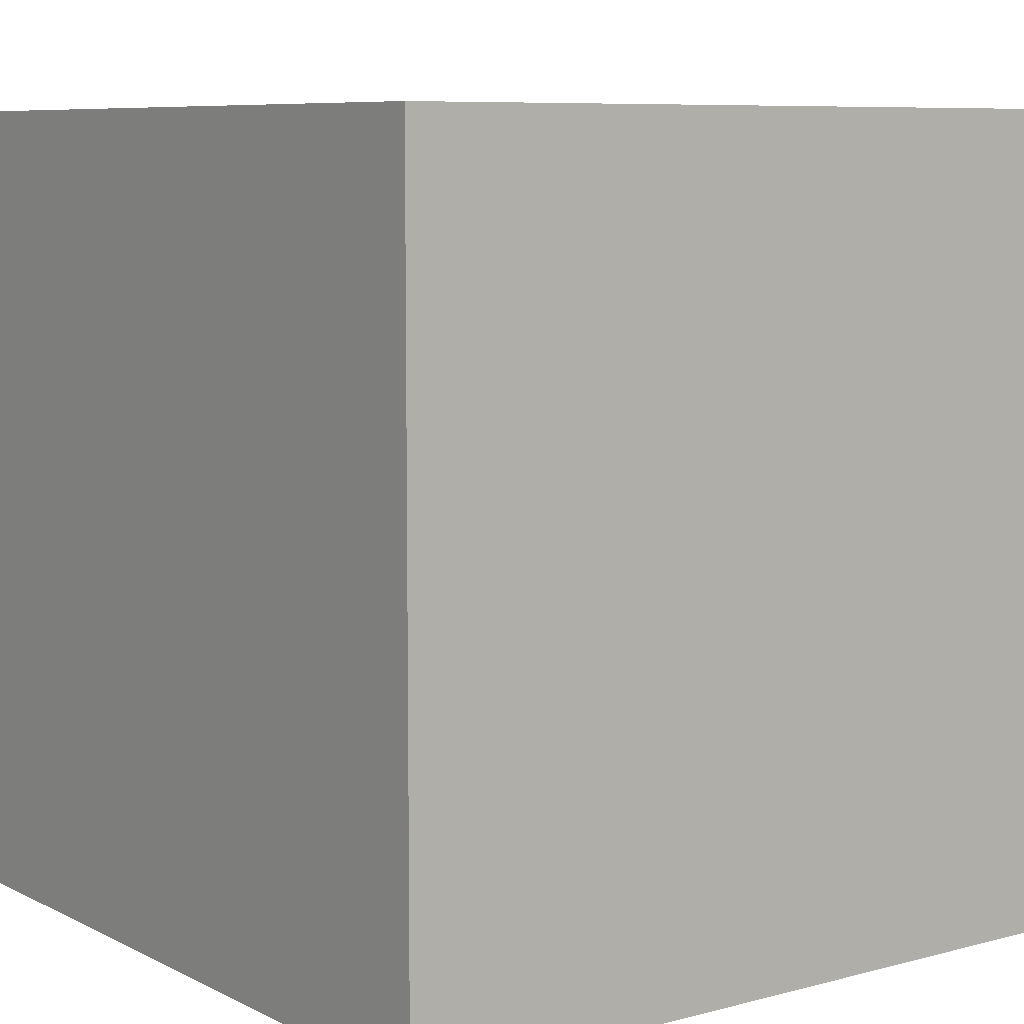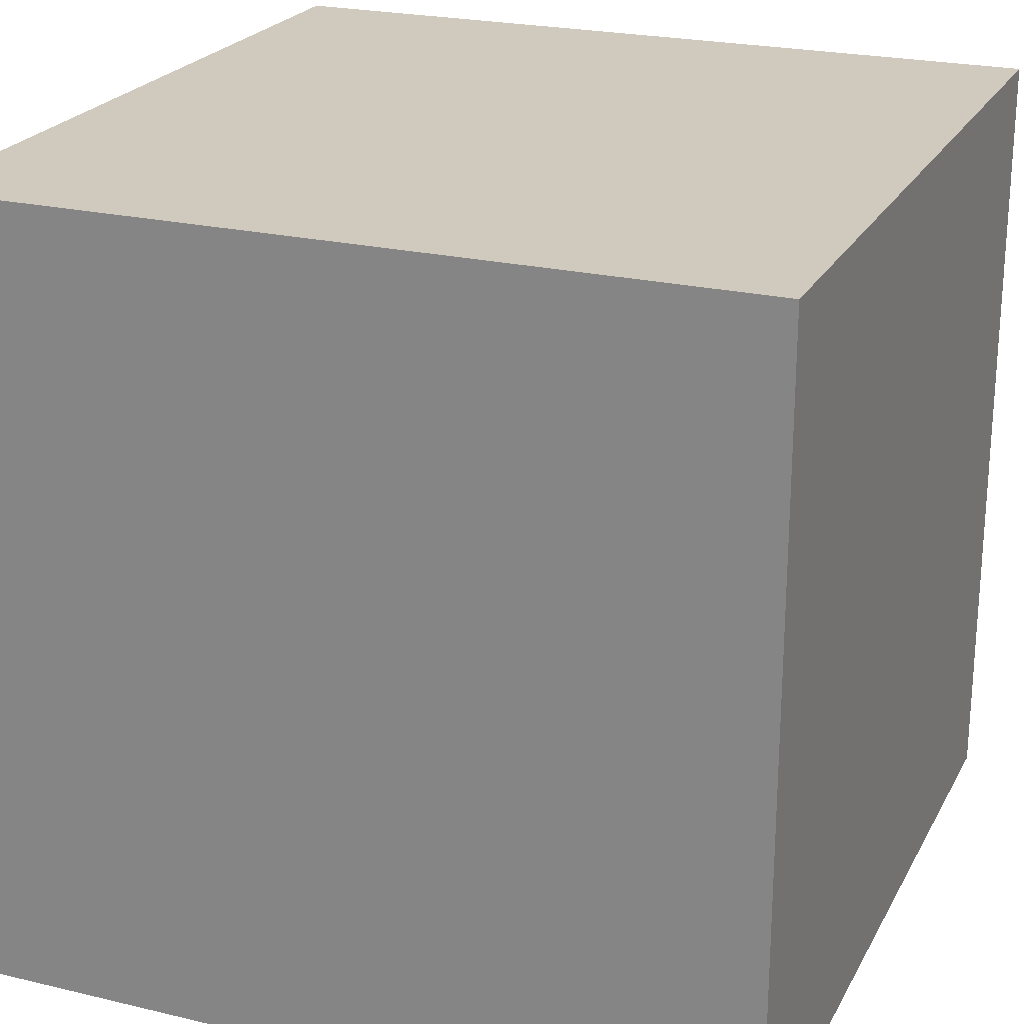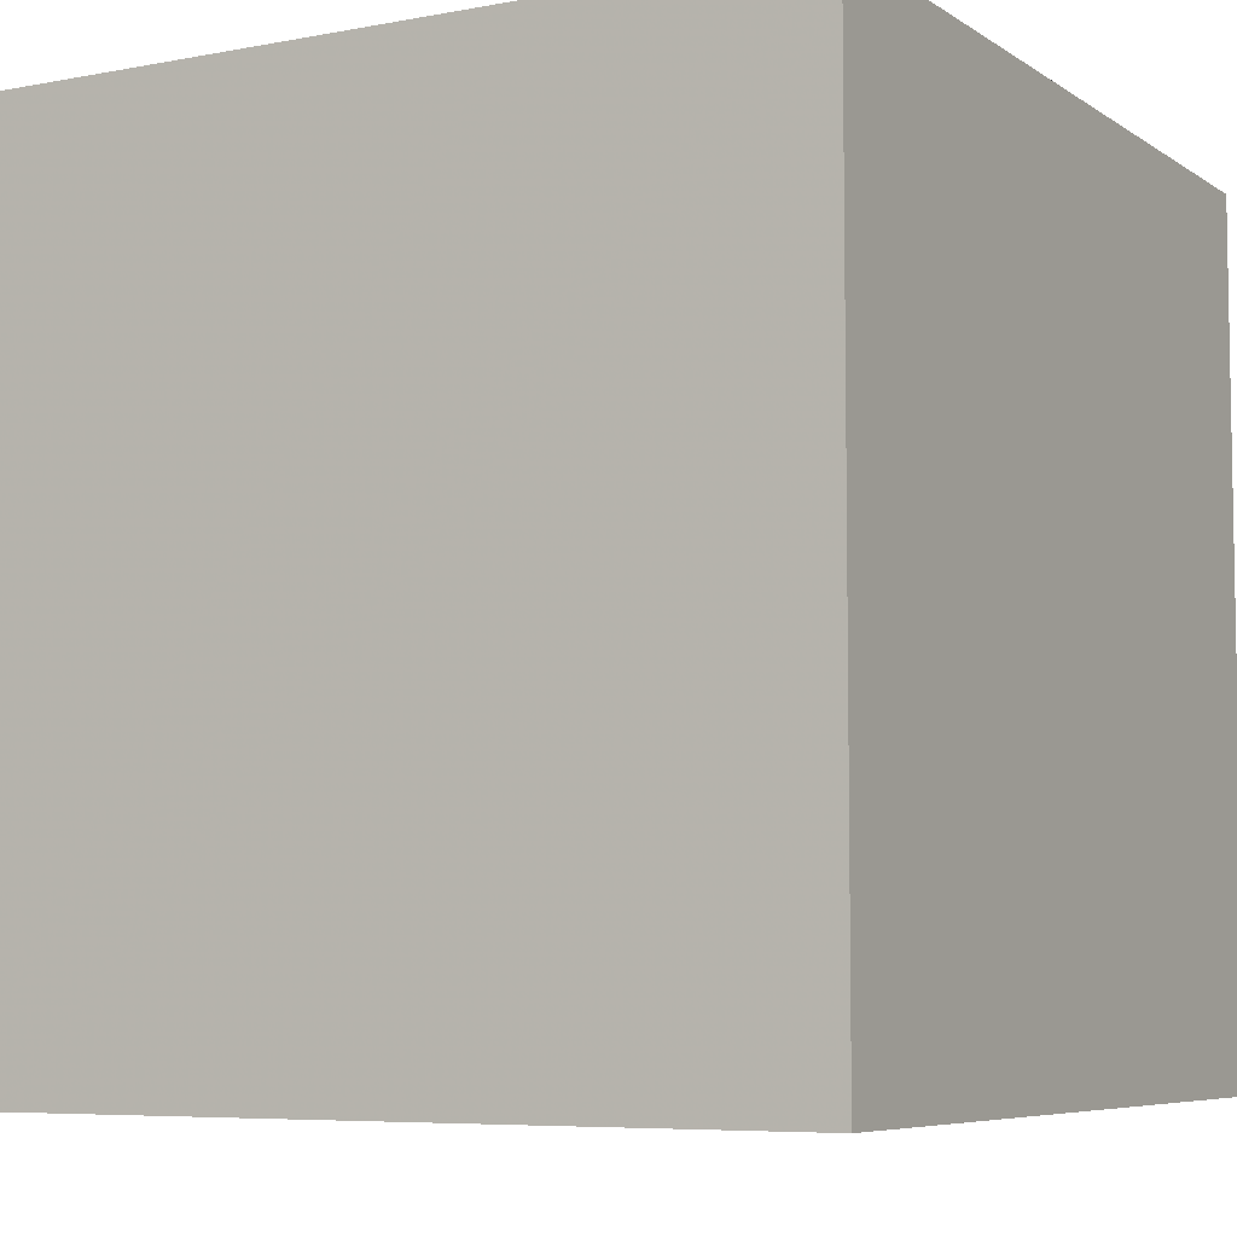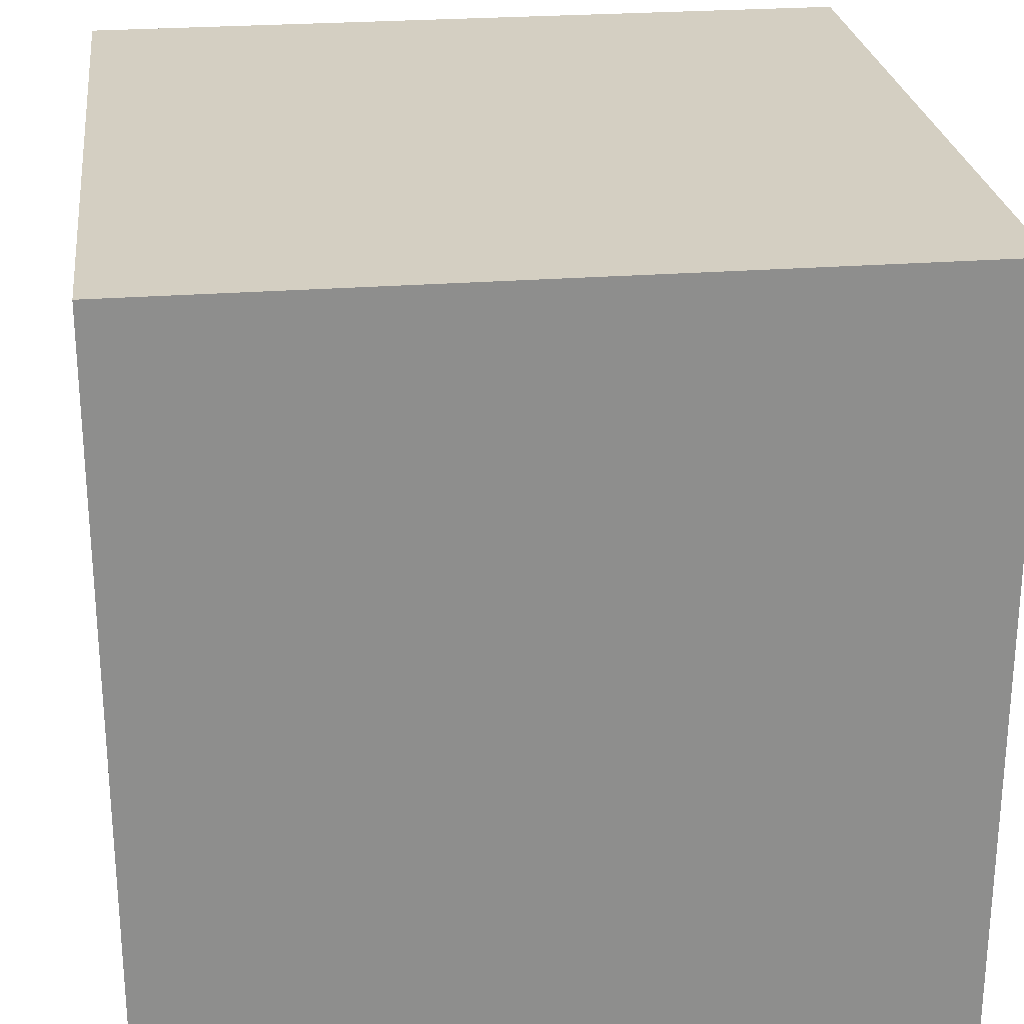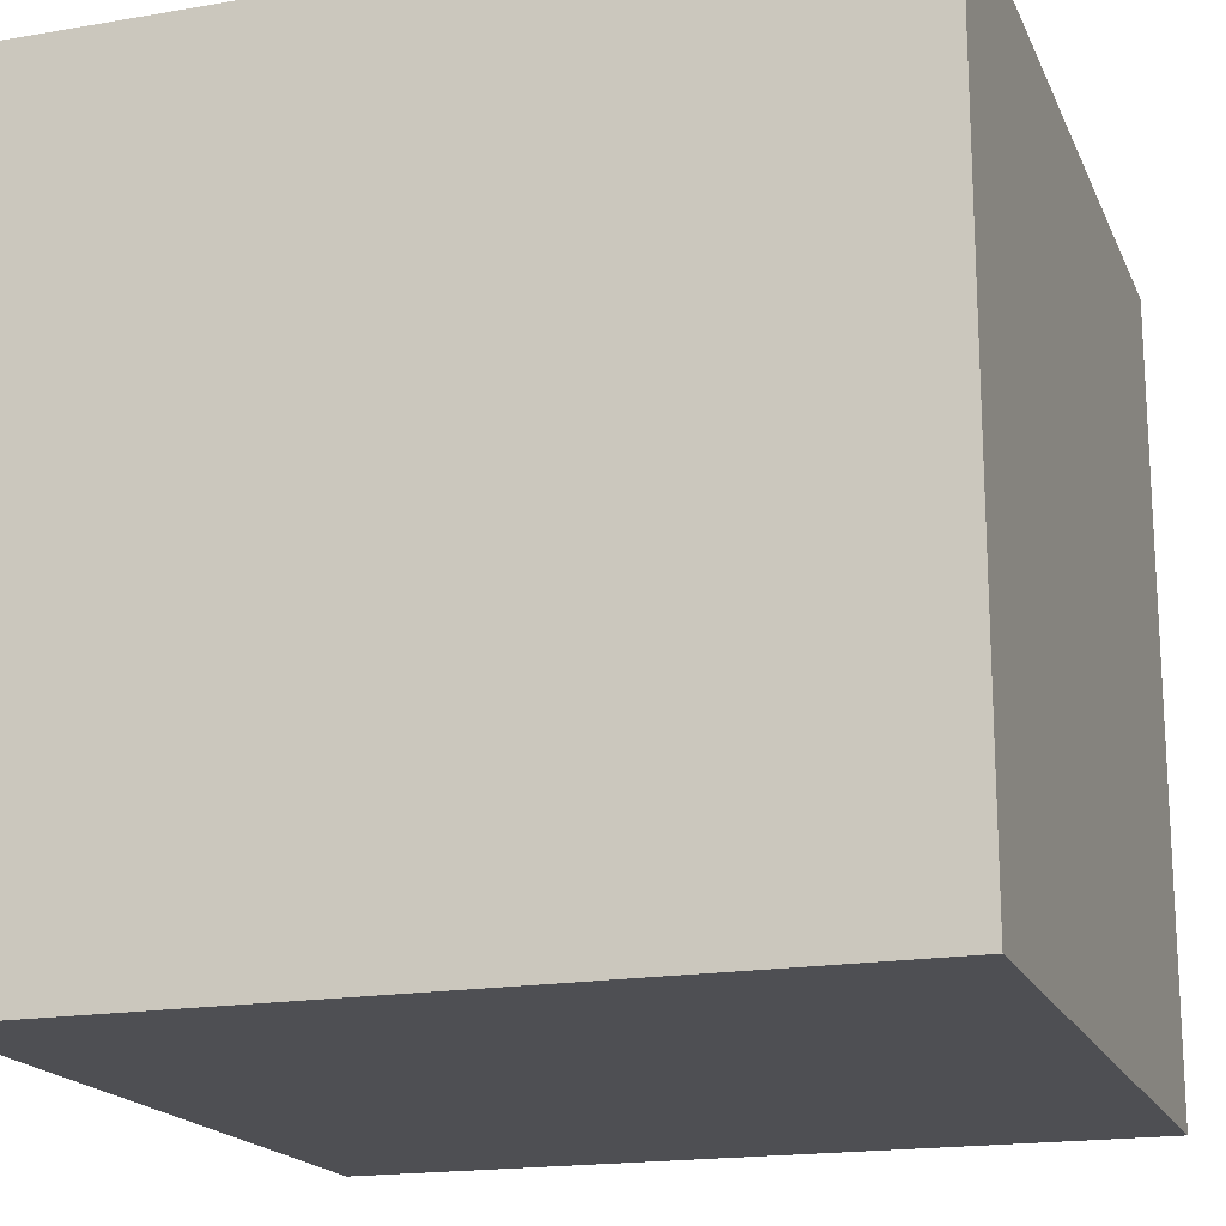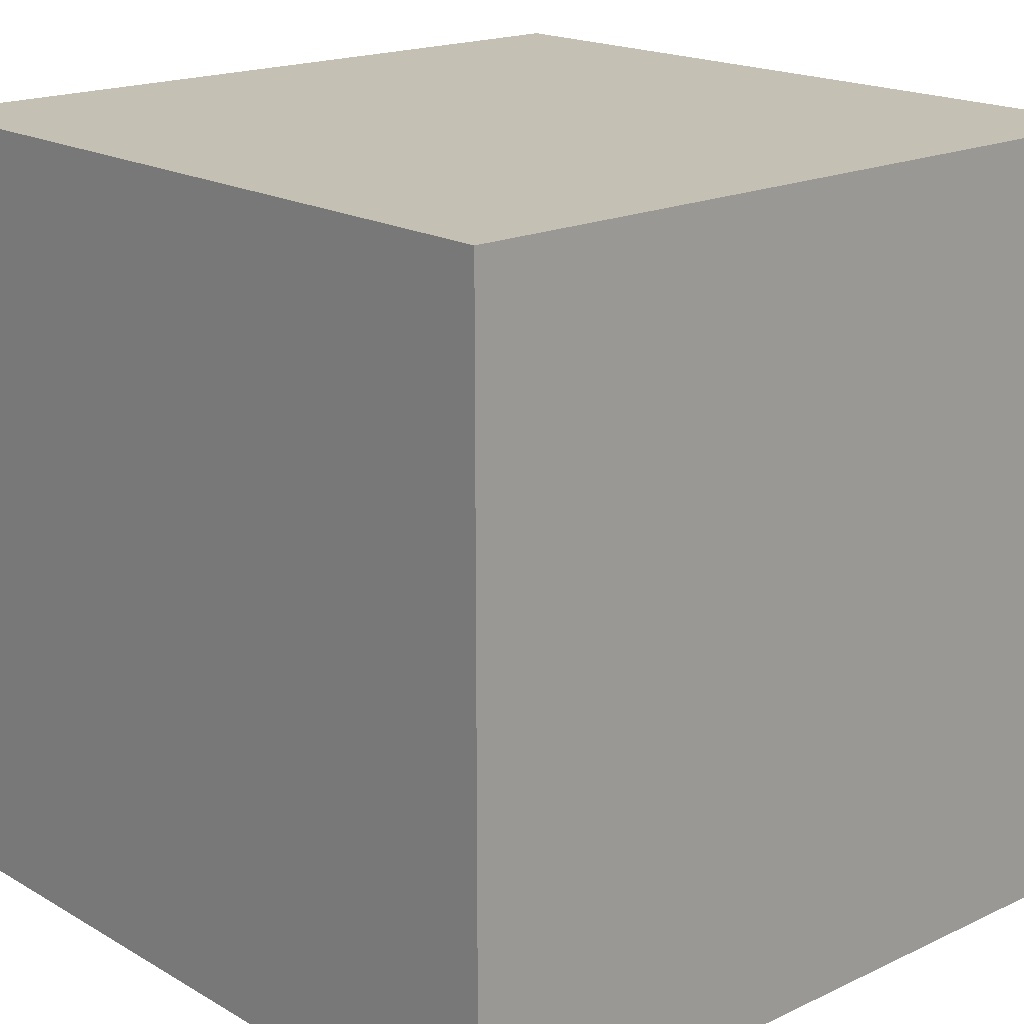
<metadata>
{"format":"obj","ext":"obj","renderer":"f3d","projection":"perspective","resolution":1024,"background":"white","views":[{"elev":7.8,"azim":143.5,"up":"+Z"},{"elev":23.1,"azim":-68.0,"up":"+Z"},{"elev":-6.5,"azim":29.4,"up":"+Y"},{"elev":25.6,"azim":83.0,"up":"+Y"},{"elev":-18.2,"azim":-71.7,"up":"+Z"},{"elev":18.3,"azim":-42.1,"up":"+Y"}]}
</metadata>
<code>
o Cube
v -0.5 -0.5 -0.5
v 0.5 -0.5 -0.5
v 0.5 0.5 -0.5
v -0.5 0.5 -0.5
v -0.5 -0.5 0.5
v 0.5 -0.5 0.5
v 0.5 0.5 0.5
v -0.5 0.5 0.5
f 1 2 3
f 1 3 4
f 5 6 7
f 5 7 8
f 1 5 8
f 1 8 4
f 2 6 7
f 2 7 3
f 4 3 7
f 4 7 8
f 1 2 6
f 1 6 5

</code>
